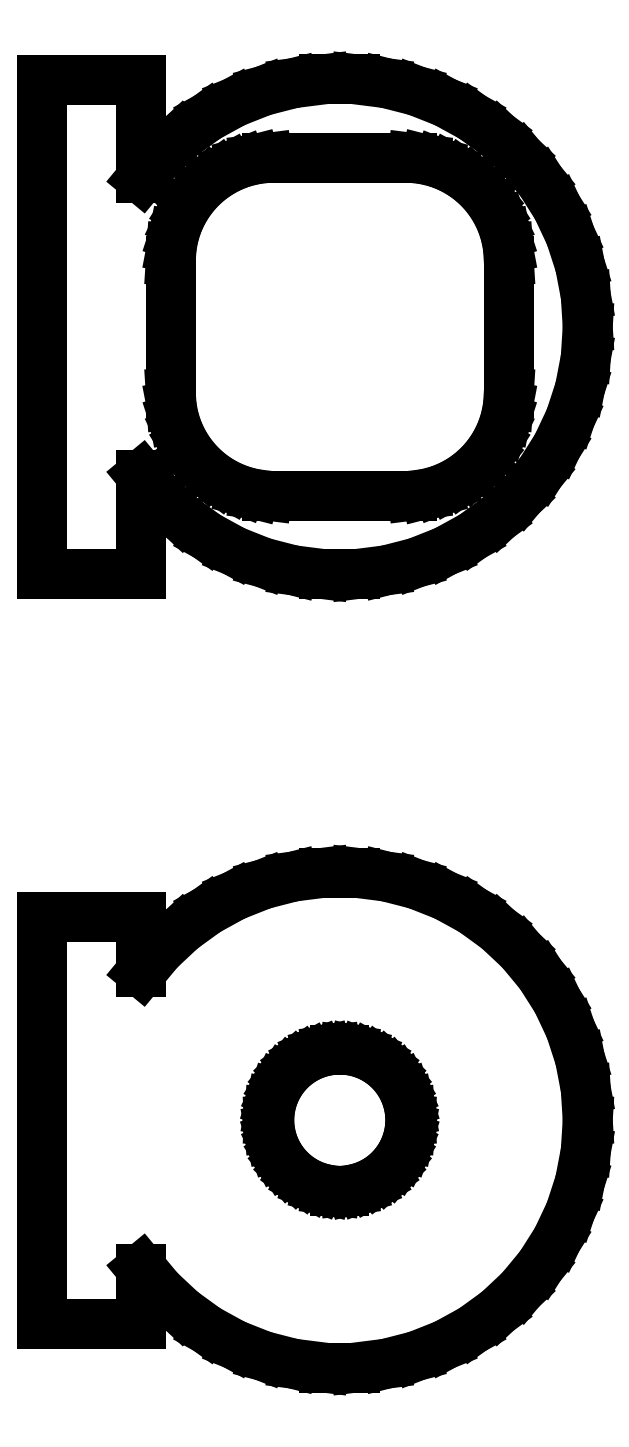
<metadata>
{"format":"dxf","ext":"dxf","renderer":"ezdxf+matplotlib","layout":"modelspace","background":"white","min_lineweight":24,"dpi":150}
</metadata>
<code>
0
SECTION
2
ENTITIES
0
LINE
8
0
10
1.405
20
64.63
11
2.318
21
64.87
0
LINE
8
0
10
2.318
20
64.87
11
3.193
21
65.21
0
LINE
8
0
10
3.193
20
65.21
11
4.019
21
65.67
0
LINE
8
0
10
4.019
20
65.67
11
4.781
21
66.22
0
LINE
8
0
10
4.781
20
66.22
11
5.467
21
66.87
0
LINE
8
0
10
5.467
20
66.87
11
6.068
21
67.59
0
LINE
8
0
10
6.068
20
67.59
11
6.572
21
68.39
0
LINE
8
0
10
6.572
20
68.39
11
6.973
21
69.24
0
LINE
8
0
10
6.973
20
69.24
11
7.264
21
70.13
0
LINE
8
0
10
7.264
20
70.13
11
7.441
21
71.06
0
LINE
8
0
10
7.441
20
71.06
11
7.5
21
72
0
LINE
8
0
10
7.5
20
72
11
7.441
21
72.94
0
LINE
8
0
10
7.441
20
72.94
11
7.264
21
73.87
0
LINE
8
0
10
7.264
20
73.87
11
6.973
21
74.76
0
LINE
8
0
10
6.973
20
74.76
11
6.572
21
75.61
0
LINE
8
0
10
6.572
20
75.61
11
6.068
21
76.41
0
LINE
8
0
10
6.068
20
76.41
11
5.467
21
77.13
0
LINE
8
0
10
5.467
20
77.13
11
4.781
21
77.78
0
LINE
8
0
10
4.781
20
77.78
11
4.019
21
78.33
0
LINE
8
0
10
4.019
20
78.33
11
3.193
21
78.79
0
LINE
8
0
10
3.193
20
78.79
11
2.318
21
79.13
0
LINE
8
0
10
2.318
20
79.13
11
1.405
21
79.37
0
LINE
8
0
10
1.405
20
79.37
11
0.4709
21
79.49
0
LINE
8
0
10
0.4709
20
79.49
11
-0.4709
21
79.49
0
LINE
8
0
10
-0.4709
20
79.49
11
-1.405
21
79.37
0
LINE
8
0
10
-1.405
20
79.37
11
-2.318
21
79.13
0
LINE
8
0
10
-2.318
20
79.13
11
-3.193
21
78.79
0
LINE
8
0
10
-3.193
20
78.79
11
-4.019
21
78.33
0
LINE
8
0
10
-4.019
20
78.33
11
-4.781
21
77.78
0
LINE
8
0
10
-4.781
20
77.78
11
-5.467
21
77.13
0
LINE
8
0
10
-5.467
20
77.13
11
-6
21
76.49
0
LINE
8
0
10
-6
20
76.49
11
-6
21
79.48
0
LINE
8
0
10
-6
20
79.48
11
-9
21
79.48
0
LINE
8
0
10
-9
20
79.48
11
-9
21
64.52
0
LINE
8
0
10
-9
20
64.52
11
-6
21
64.52
0
LINE
8
0
10
-6
20
64.52
11
-6
21
67.51
0
LINE
8
0
10
-6
20
67.51
11
-5.467
21
66.87
0
LINE
8
0
10
-5.467
20
66.87
11
-4.781
21
66.22
0
LINE
8
0
10
-4.781
20
66.22
11
-4.019
21
65.67
0
LINE
8
0
10
-4.019
20
65.67
11
-3.193
21
65.21
0
LINE
8
0
10
-3.193
20
65.21
11
-2.318
21
64.87
0
LINE
8
0
10
-2.318
20
64.87
11
-1.405
21
64.63
0
LINE
8
0
10
-1.405
20
64.63
11
-0.4709
21
64.51
0
LINE
8
0
10
-0.4709
20
64.51
11
0.4709
21
64.51
0
LINE
8
0
10
0.4709
20
64.51
11
1.405
21
64.63
0
LINE
8
0
10
-2.195
20
66.89
11
-2.583
21
66.94
0
LINE
8
0
10
-2.583
20
66.94
11
-2.962
21
67.04
0
LINE
8
0
10
-2.962
20
67.04
11
-3.325
21
67.18
0
LINE
8
0
10
-3.325
20
67.18
11
-3.668
21
67.37
0
LINE
8
0
10
-3.668
20
67.37
11
-3.984
21
67.6
0
LINE
8
0
10
-3.984
20
67.6
11
-4.269
21
67.87
0
LINE
8
0
10
-4.269
20
67.87
11
-4.518
21
68.17
0
LINE
8
0
10
-4.518
20
68.17
11
-4.728
21
68.5
0
LINE
8
0
10
-4.728
20
68.5
11
-4.894
21
68.85
0
LINE
8
0
10
-4.894
20
68.85
11
-5.015
21
69.23
0
LINE
8
0
10
-5.015
20
69.23
11
-5.088
21
69.61
0
LINE
8
0
10
-5.088
20
69.61
11
-5.113
21
70
0
LINE
8
0
10
-5.113
20
70
11
-5.113
21
74
0
LINE
8
0
10
-5.113
20
74
11
-5.088
21
74.39
0
LINE
8
0
10
-5.088
20
74.39
11
-5.015
21
74.77
0
LINE
8
0
10
-5.015
20
74.77
11
-4.894
21
75.15
0
LINE
8
0
10
-4.894
20
75.15
11
-4.728
21
75.5
0
LINE
8
0
10
-4.728
20
75.5
11
-4.518
21
75.83
0
LINE
8
0
10
-4.518
20
75.83
11
-4.269
21
76.13
0
LINE
8
0
10
-4.269
20
76.13
11
-3.984
21
76.4
0
LINE
8
0
10
-3.984
20
76.4
11
-3.668
21
76.63
0
LINE
8
0
10
-3.668
20
76.63
11
-3.325
21
76.82
0
LINE
8
0
10
-3.325
20
76.82
11
-2.962
21
76.96
0
LINE
8
0
10
-2.962
20
76.96
11
-2.583
21
77.06
0
LINE
8
0
10
-2.583
20
77.06
11
-2.195
21
77.11
0
LINE
8
0
10
-2.195
20
77.11
11
2.195
21
77.11
0
LINE
8
0
10
2.195
20
77.11
11
2.583
21
77.06
0
LINE
8
0
10
2.583
20
77.06
11
2.962
21
76.96
0
LINE
8
0
10
2.962
20
76.96
11
3.325
21
76.82
0
LINE
8
0
10
3.325
20
76.82
11
3.668
21
76.63
0
LINE
8
0
10
3.668
20
76.63
11
3.984
21
76.4
0
LINE
8
0
10
3.984
20
76.4
11
4.269
21
76.13
0
LINE
8
0
10
4.269
20
76.13
11
4.518
21
75.83
0
LINE
8
0
10
4.518
20
75.83
11
4.728
21
75.5
0
LINE
8
0
10
4.728
20
75.5
11
4.894
21
75.15
0
LINE
8
0
10
4.894
20
75.15
11
5.015
21
74.77
0
LINE
8
0
10
5.015
20
74.77
11
5.088
21
74.39
0
LINE
8
0
10
5.088
20
74.39
11
5.113
21
74
0
LINE
8
0
10
5.113
20
74
11
5.113
21
70
0
LINE
8
0
10
5.113
20
70
11
5.088
21
69.61
0
LINE
8
0
10
5.088
20
69.61
11
5.015
21
69.23
0
LINE
8
0
10
5.015
20
69.23
11
4.894
21
68.85
0
LINE
8
0
10
4.894
20
68.85
11
4.728
21
68.5
0
LINE
8
0
10
4.728
20
68.5
11
4.518
21
68.17
0
LINE
8
0
10
4.518
20
68.17
11
4.269
21
67.87
0
LINE
8
0
10
4.269
20
67.87
11
3.984
21
67.6
0
LINE
8
0
10
3.984
20
67.6
11
3.668
21
67.37
0
LINE
8
0
10
3.668
20
67.37
11
3.325
21
67.18
0
LINE
8
0
10
3.325
20
67.18
11
2.962
21
67.04
0
LINE
8
0
10
2.962
20
67.04
11
2.583
21
66.94
0
LINE
8
0
10
2.583
20
66.94
11
2.195
21
66.89
0
LINE
8
0
10
2.195
20
66.89
11
-2.195
21
66.89
0
LINE
8
0
10
1.405
20
40.63
11
2.318
21
40.87
0
LINE
8
0
10
2.318
20
40.87
11
3.193
21
41.21
0
LINE
8
0
10
3.193
20
41.21
11
4.019
21
41.67
0
LINE
8
0
10
4.019
20
41.67
11
4.781
21
42.22
0
LINE
8
0
10
4.781
20
42.22
11
5.467
21
42.87
0
LINE
8
0
10
5.467
20
42.87
11
6.068
21
43.59
0
LINE
8
0
10
6.068
20
43.59
11
6.572
21
44.39
0
LINE
8
0
10
6.572
20
44.39
11
6.973
21
45.24
0
LINE
8
0
10
6.973
20
45.24
11
7.264
21
46.13
0
LINE
8
0
10
7.264
20
46.13
11
7.441
21
47.06
0
LINE
8
0
10
7.441
20
47.06
11
7.5
21
48
0
LINE
8
0
10
7.5
20
48
11
7.441
21
48.94
0
LINE
8
0
10
7.441
20
48.94
11
7.264
21
49.87
0
LINE
8
0
10
7.264
20
49.87
11
6.973
21
50.76
0
LINE
8
0
10
6.973
20
50.76
11
6.572
21
51.61
0
LINE
8
0
10
6.572
20
51.61
11
6.068
21
52.41
0
LINE
8
0
10
6.068
20
52.41
11
5.467
21
53.13
0
LINE
8
0
10
5.467
20
53.13
11
4.781
21
53.78
0
LINE
8
0
10
4.781
20
53.78
11
4.019
21
54.33
0
LINE
8
0
10
4.019
20
54.33
11
3.193
21
54.79
0
LINE
8
0
10
3.193
20
54.79
11
2.318
21
55.13
0
LINE
8
0
10
2.318
20
55.13
11
1.405
21
55.37
0
LINE
8
0
10
1.405
20
55.37
11
0.4709
21
55.49
0
LINE
8
0
10
0.4709
20
55.49
11
-0.4709
21
55.49
0
LINE
8
0
10
-0.4709
20
55.49
11
-1.405
21
55.37
0
LINE
8
0
10
-1.405
20
55.37
11
-2.318
21
55.13
0
LINE
8
0
10
-2.318
20
55.13
11
-3.193
21
54.79
0
LINE
8
0
10
-3.193
20
54.79
11
-4.019
21
54.33
0
LINE
8
0
10
-4.019
20
54.33
11
-4.781
21
53.78
0
LINE
8
0
10
-4.781
20
53.78
11
-5.467
21
53.13
0
LINE
8
0
10
-5.467
20
53.13
11
-6
21
52.49
0
LINE
8
0
10
-6
20
52.49
11
-6
21
54.15
0
LINE
8
0
10
-6
20
54.15
11
-9
21
54.15
0
LINE
8
0
10
-9
20
54.15
11
-9
21
41.85
0
LINE
8
0
10
-9
20
41.85
11
-6
21
41.85
0
LINE
8
0
10
-6
20
41.85
11
-6
21
43.51
0
LINE
8
0
10
-6
20
43.51
11
-5.467
21
42.87
0
LINE
8
0
10
-5.467
20
42.87
11
-4.781
21
42.22
0
LINE
8
0
10
-4.781
20
42.22
11
-4.019
21
41.67
0
LINE
8
0
10
-4.019
20
41.67
11
-3.193
21
41.21
0
LINE
8
0
10
-3.193
20
41.21
11
-2.318
21
40.87
0
LINE
8
0
10
-2.318
20
40.87
11
-1.405
21
40.63
0
LINE
8
0
10
-1.405
20
40.63
11
-0.4709
21
40.51
0
LINE
8
0
10
-0.4709
20
40.51
11
0.4709
21
40.51
0
LINE
8
0
10
0.4709
20
40.51
11
1.405
21
40.63
0
LINE
8
0
10
-0.1341
20
45.87
11
-0.4001
21
45.9
0
LINE
8
0
10
-0.4001
20
45.9
11
-0.6598
21
45.97
0
LINE
8
0
10
-0.6598
20
45.97
11
-0.9091
21
46.07
0
LINE
8
0
10
-0.9091
20
46.07
11
-1.144
21
46.2
0
LINE
8
0
10
-1.144
20
46.2
11
-1.361
21
46.35
0
LINE
8
0
10
-1.361
20
46.35
11
-1.557
21
46.54
0
LINE
8
0
10
-1.557
20
46.54
11
-1.727
21
46.74
0
LINE
8
0
10
-1.727
20
46.74
11
-1.871
21
46.97
0
LINE
8
0
10
-1.871
20
46.97
11
-1.985
21
47.21
0
LINE
8
0
10
-1.985
20
47.21
11
-2.068
21
47.47
0
LINE
8
0
10
-2.068
20
47.47
11
-2.118
21
47.73
0
LINE
8
0
10
-2.118
20
47.73
11
-2.135
21
48
0
LINE
8
0
10
-2.135
20
48
11
-2.118
21
48.27
0
LINE
8
0
10
-2.118
20
48.27
11
-2.068
21
48.53
0
LINE
8
0
10
-2.068
20
48.53
11
-1.985
21
48.79
0
LINE
8
0
10
-1.985
20
48.79
11
-1.871
21
49.03
0
LINE
8
0
10
-1.871
20
49.03
11
-1.727
21
49.26
0
LINE
8
0
10
-1.727
20
49.26
11
-1.557
21
49.46
0
LINE
8
0
10
-1.557
20
49.46
11
-1.361
21
49.65
0
LINE
8
0
10
-1.361
20
49.65
11
-1.144
21
49.8
0
LINE
8
0
10
-1.144
20
49.8
11
-0.9091
21
49.93
0
LINE
8
0
10
-0.9091
20
49.93
11
-0.6598
21
50.03
0
LINE
8
0
10
-0.6598
20
50.03
11
-0.4001
21
50.1
0
LINE
8
0
10
-0.4001
20
50.1
11
-0.1341
21
50.13
0
LINE
8
0
10
-0.1341
20
50.13
11
0.1341
21
50.13
0
LINE
8
0
10
0.1341
20
50.13
11
0.4001
21
50.1
0
LINE
8
0
10
0.4001
20
50.1
11
0.6598
21
50.03
0
LINE
8
0
10
0.6598
20
50.03
11
0.9091
21
49.93
0
LINE
8
0
10
0.9091
20
49.93
11
1.144
21
49.8
0
LINE
8
0
10
1.144
20
49.8
11
1.361
21
49.65
0
LINE
8
0
10
1.361
20
49.65
11
1.557
21
49.46
0
LINE
8
0
10
1.557
20
49.46
11
1.727
21
49.26
0
LINE
8
0
10
1.727
20
49.26
11
1.871
21
49.03
0
LINE
8
0
10
1.871
20
49.03
11
1.985
21
48.79
0
LINE
8
0
10
1.985
20
48.79
11
2.068
21
48.53
0
LINE
8
0
10
2.068
20
48.53
11
2.118
21
48.27
0
LINE
8
0
10
2.118
20
48.27
11
2.135
21
48
0
LINE
8
0
10
2.135
20
48
11
2.118
21
47.73
0
LINE
8
0
10
2.118
20
47.73
11
2.068
21
47.47
0
LINE
8
0
10
2.068
20
47.47
11
1.985
21
47.21
0
LINE
8
0
10
1.985
20
47.21
11
1.871
21
46.97
0
LINE
8
0
10
1.871
20
46.97
11
1.727
21
46.74
0
LINE
8
0
10
1.727
20
46.74
11
1.557
21
46.54
0
LINE
8
0
10
1.557
20
46.54
11
1.361
21
46.35
0
LINE
8
0
10
1.361
20
46.35
11
1.144
21
46.2
0
LINE
8
0
10
1.144
20
46.2
11
0.9091
21
46.07
0
LINE
8
0
10
0.9091
20
46.07
11
0.6598
21
45.97
0
LINE
8
0
10
0.6598
20
45.97
11
0.4001
21
45.9
0
LINE
8
0
10
0.4001
20
45.9
11
0.1341
21
45.87
0
LINE
8
0
10
0.1341
20
45.87
11
-0.1341
21
45.87
0
ENDSEC
0
EOF

</code>
